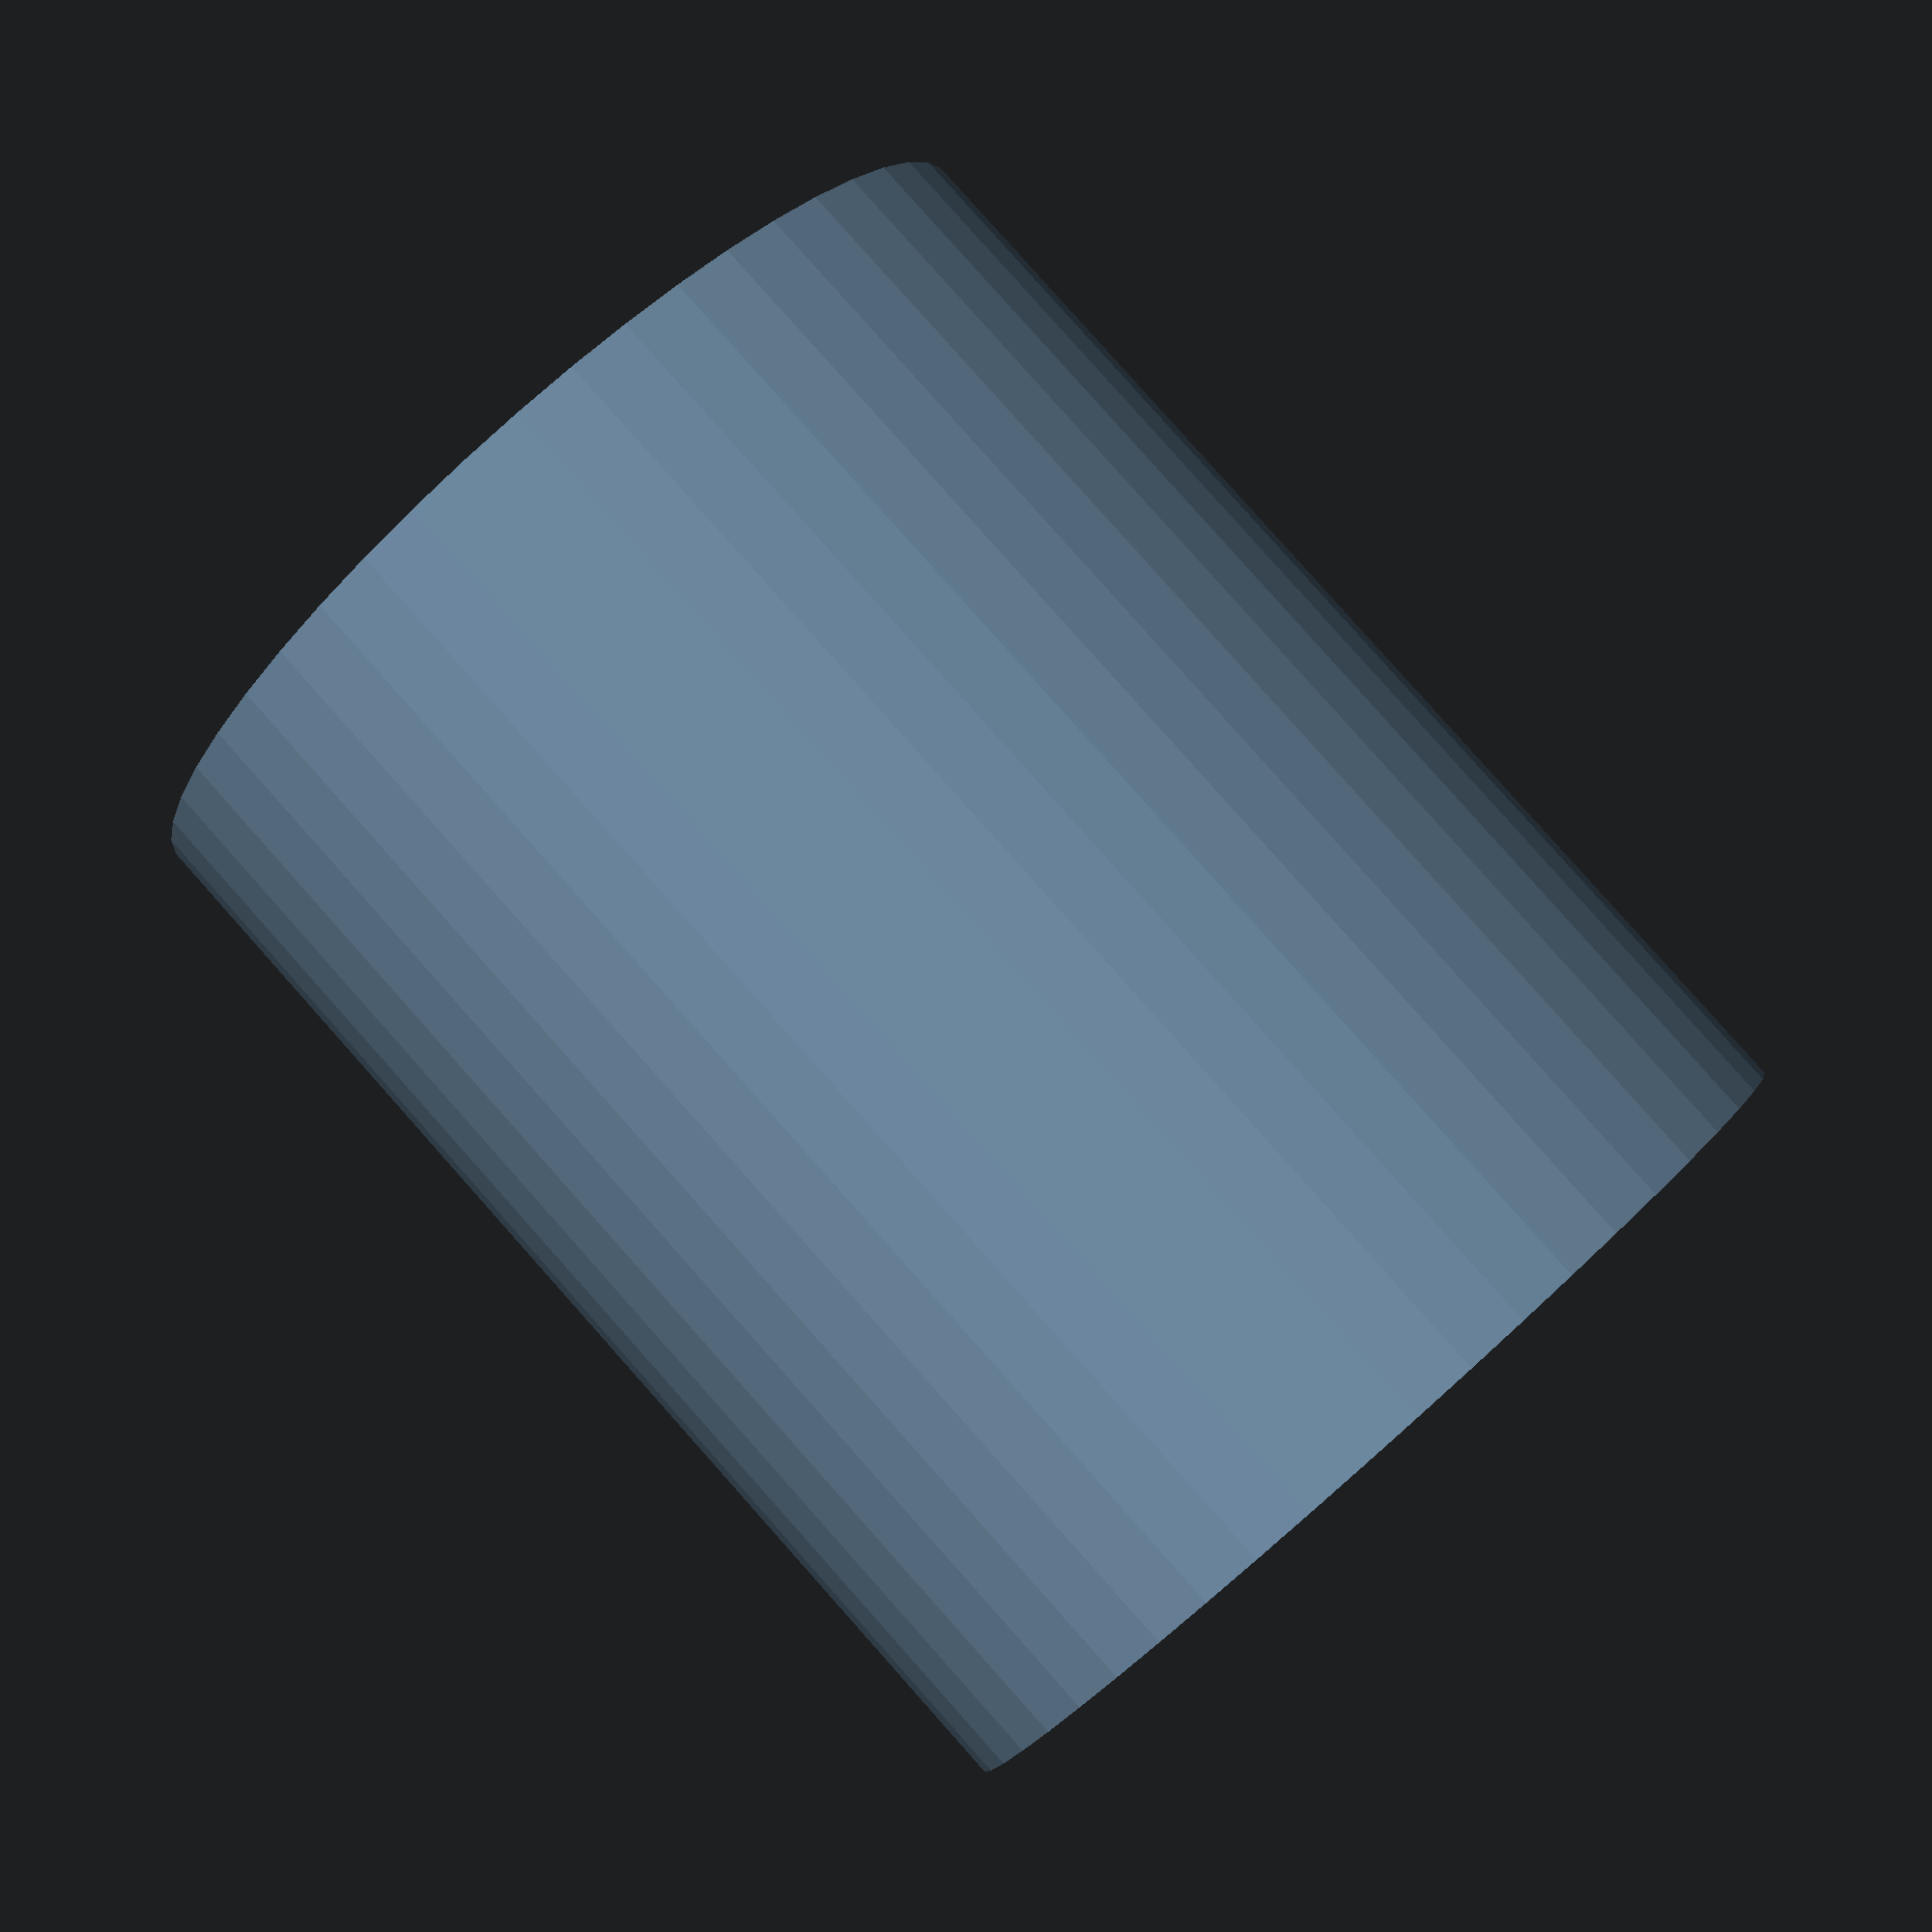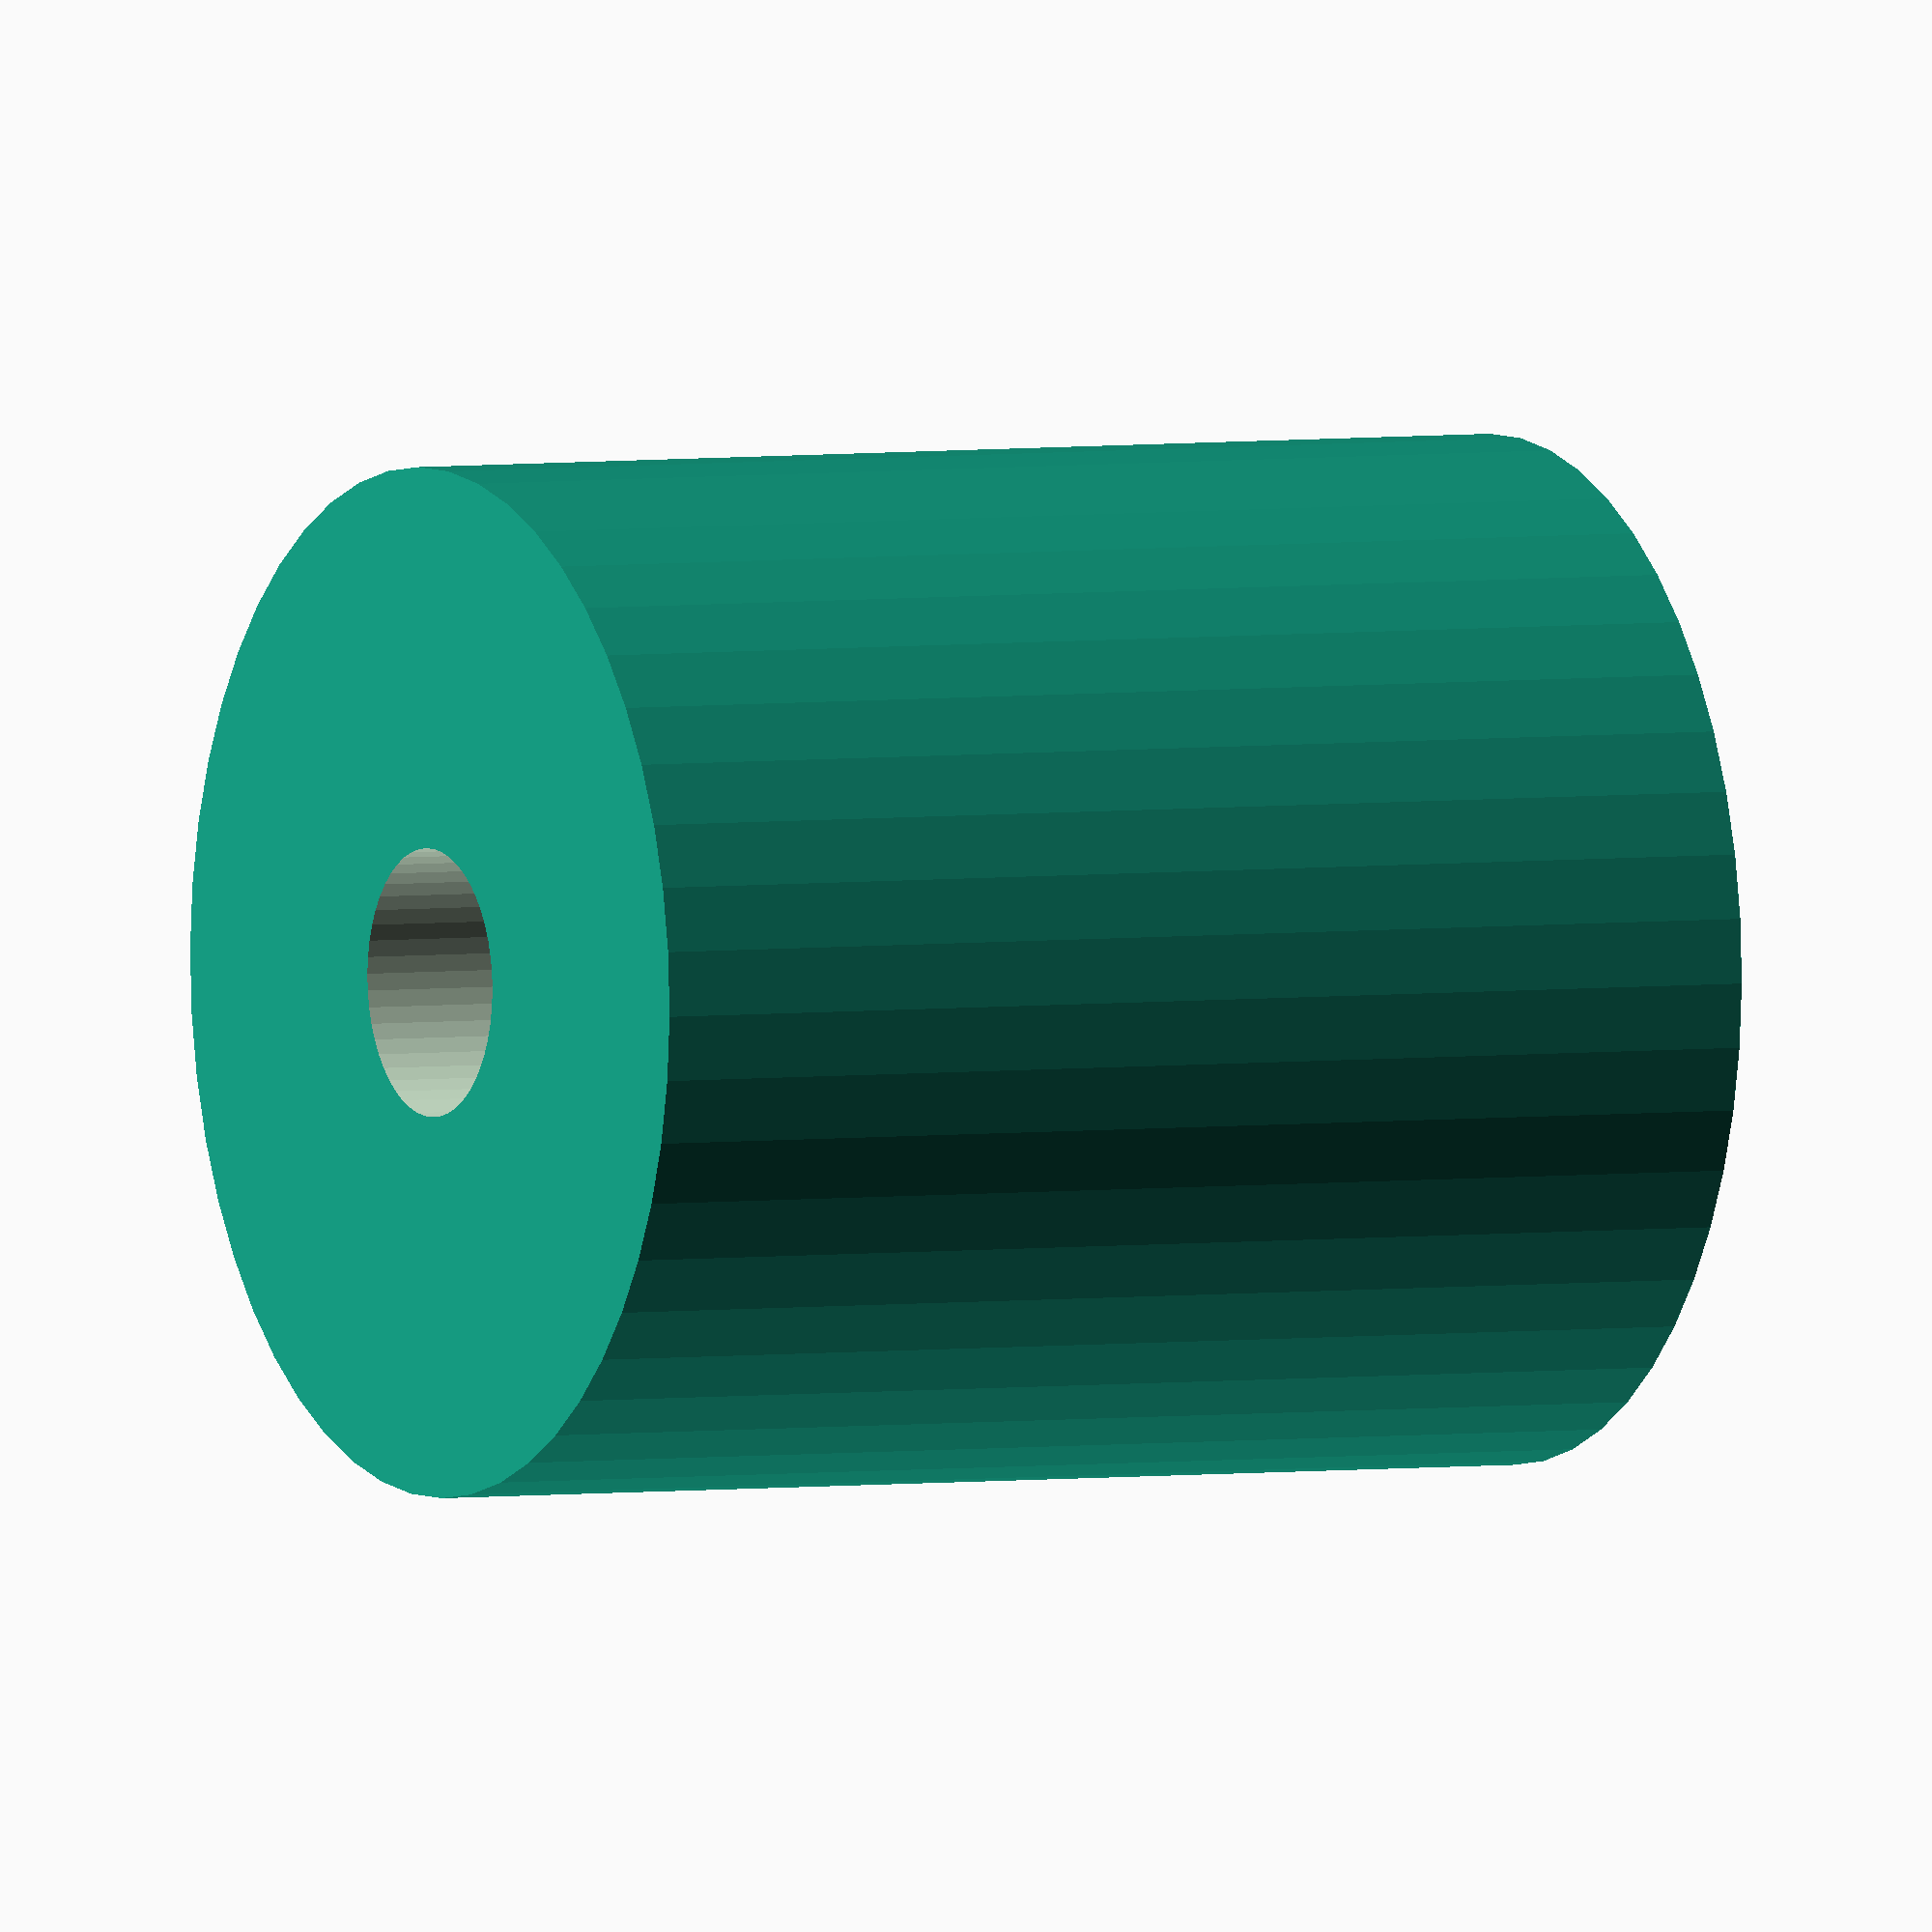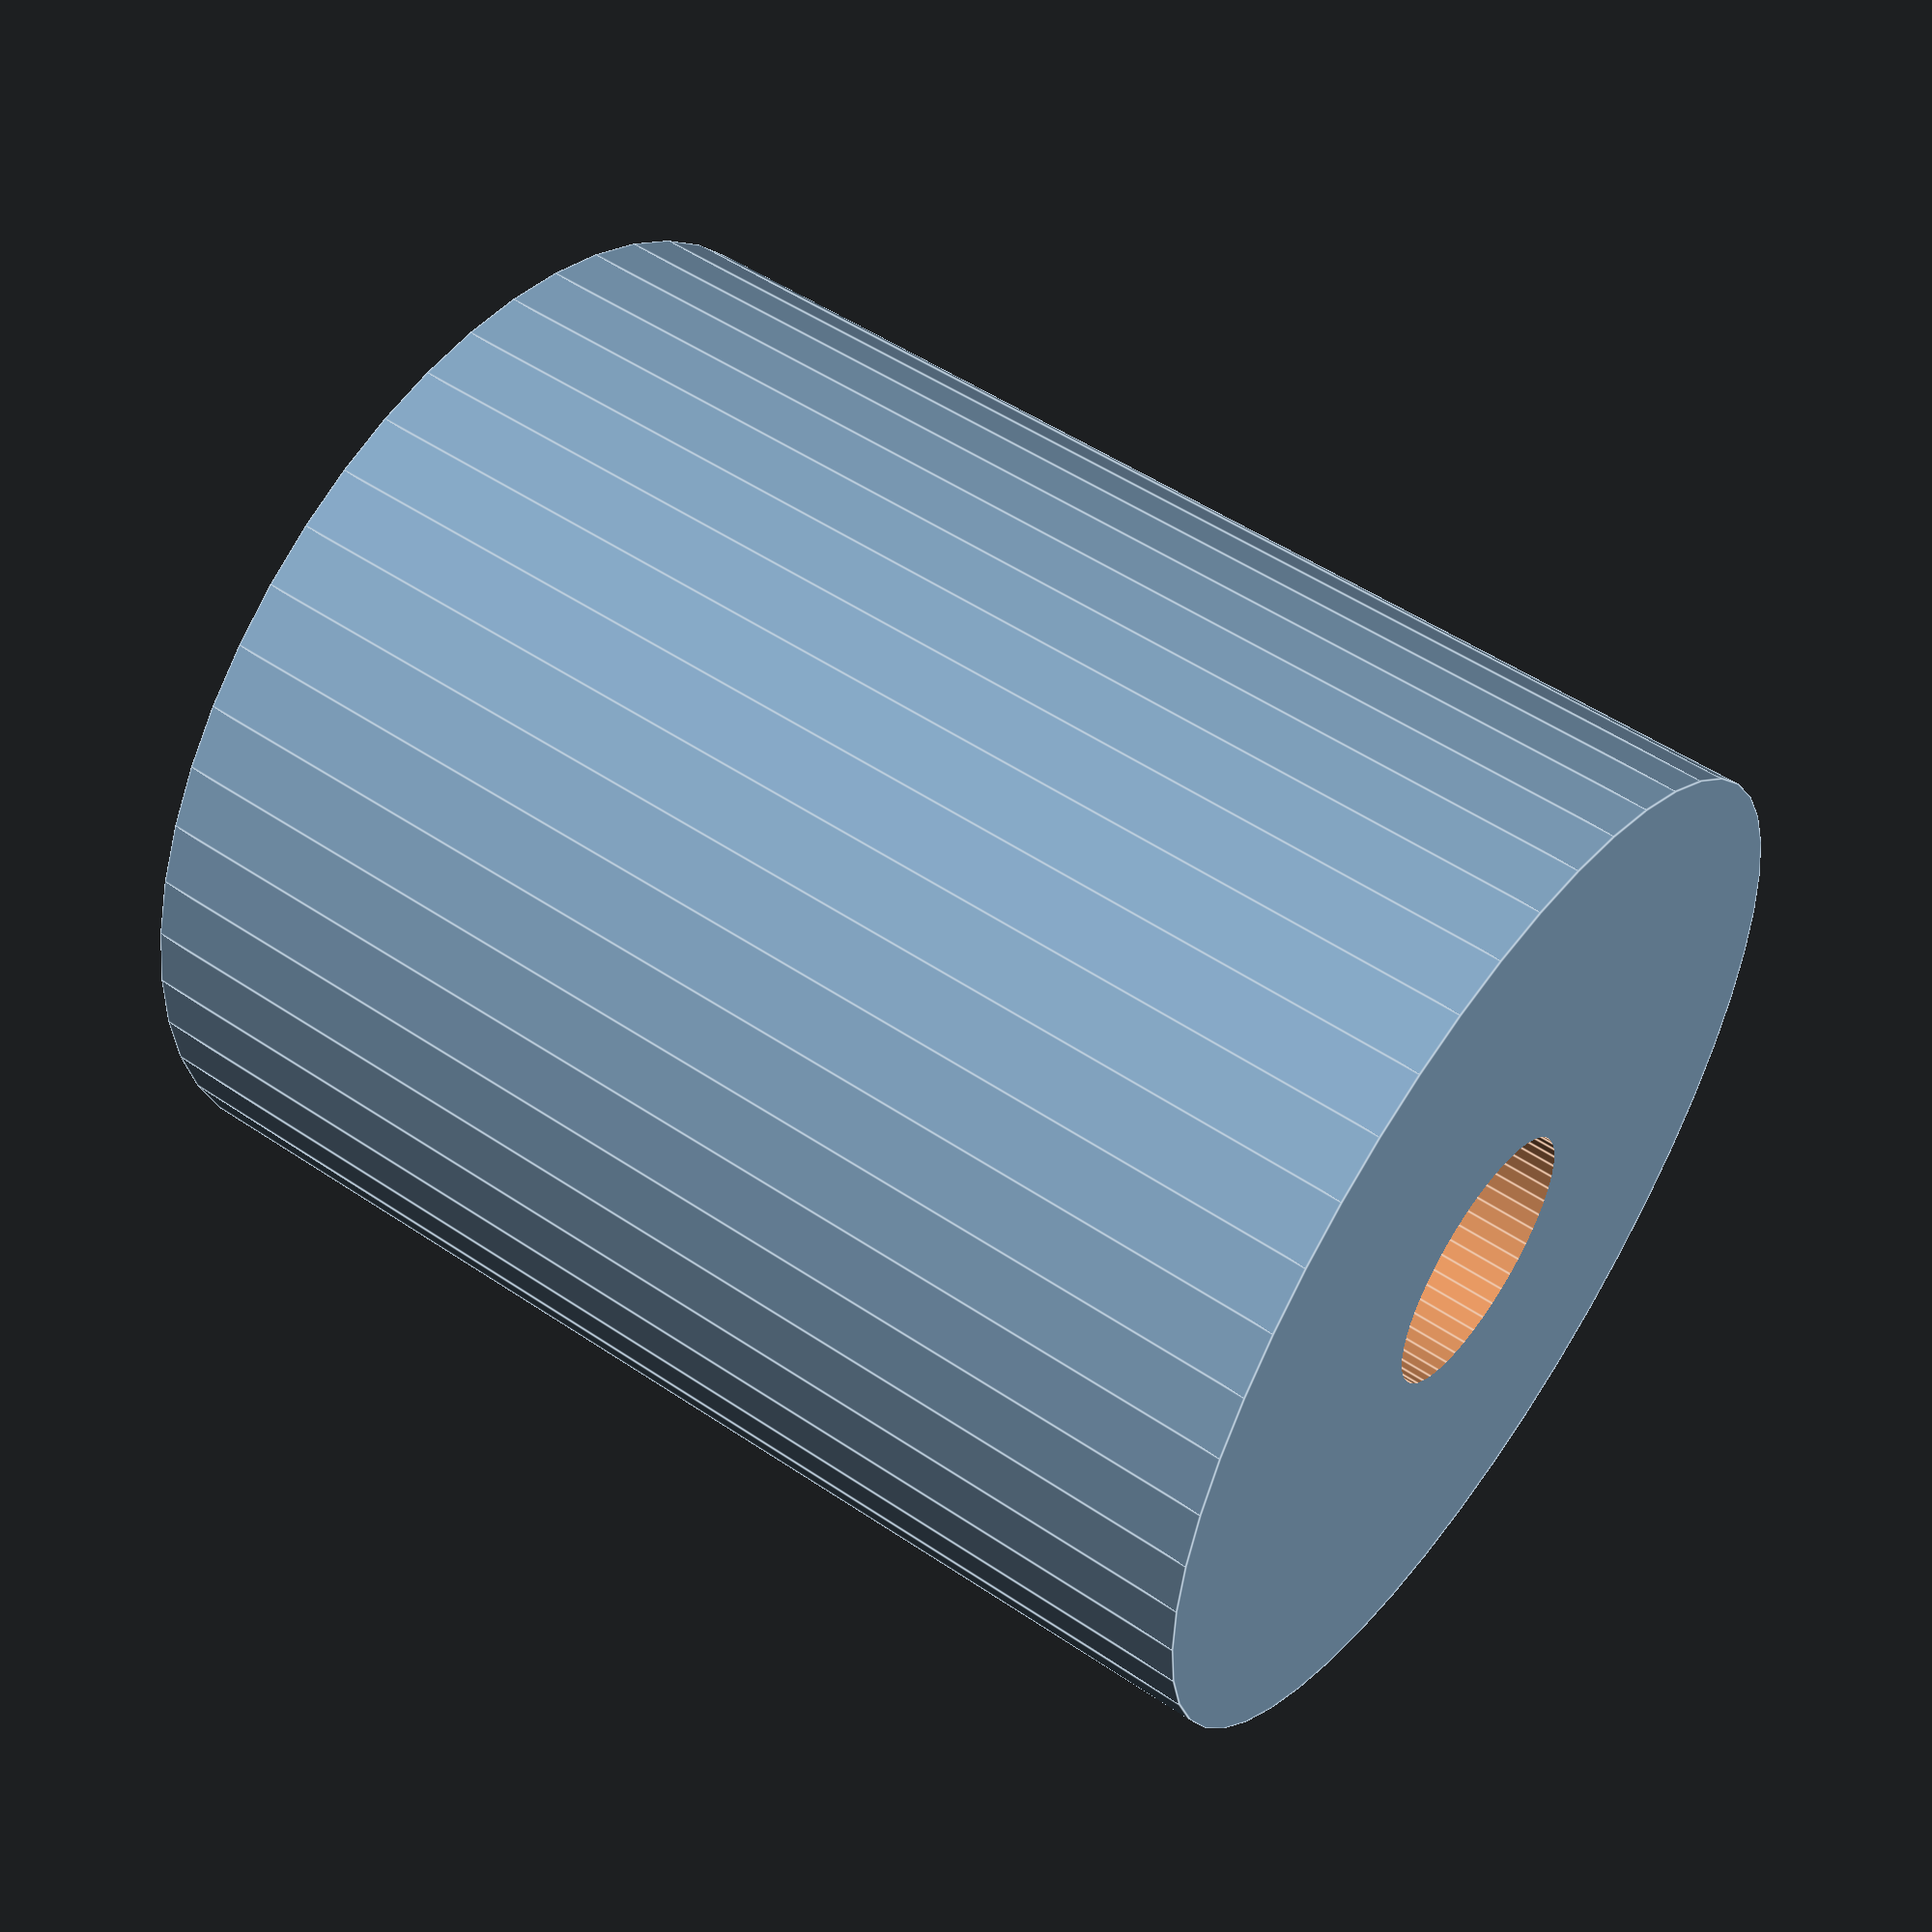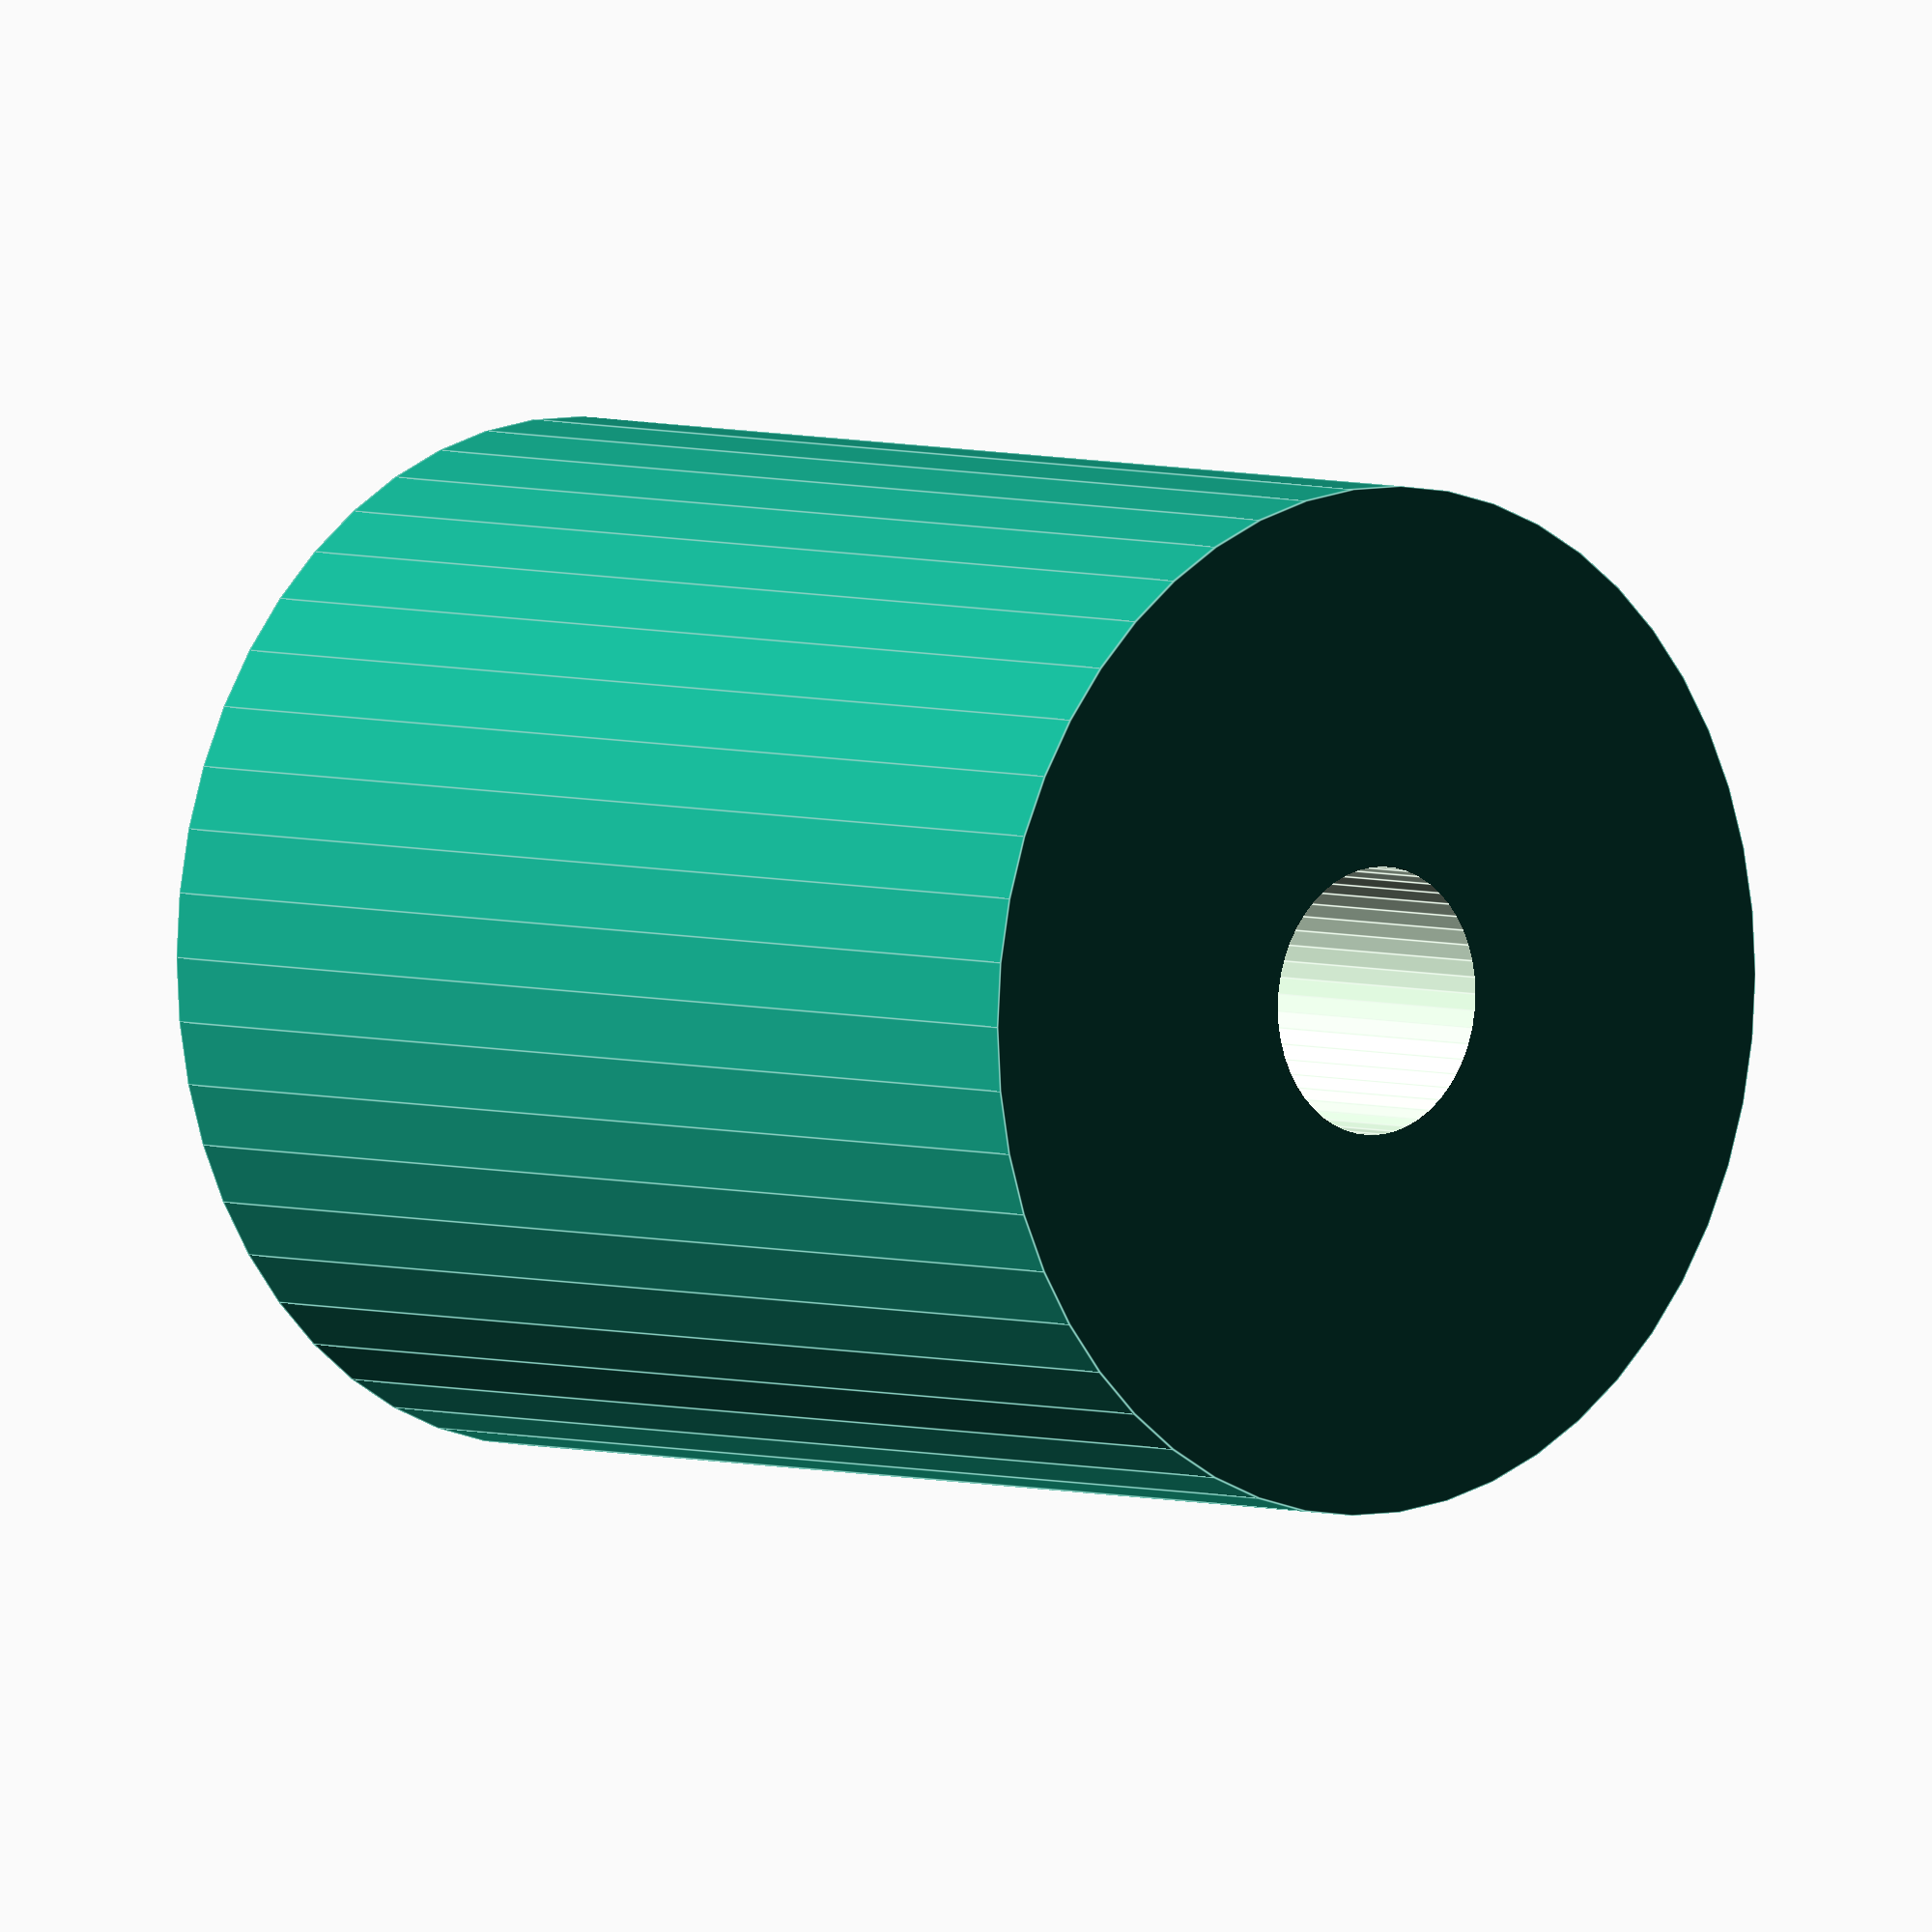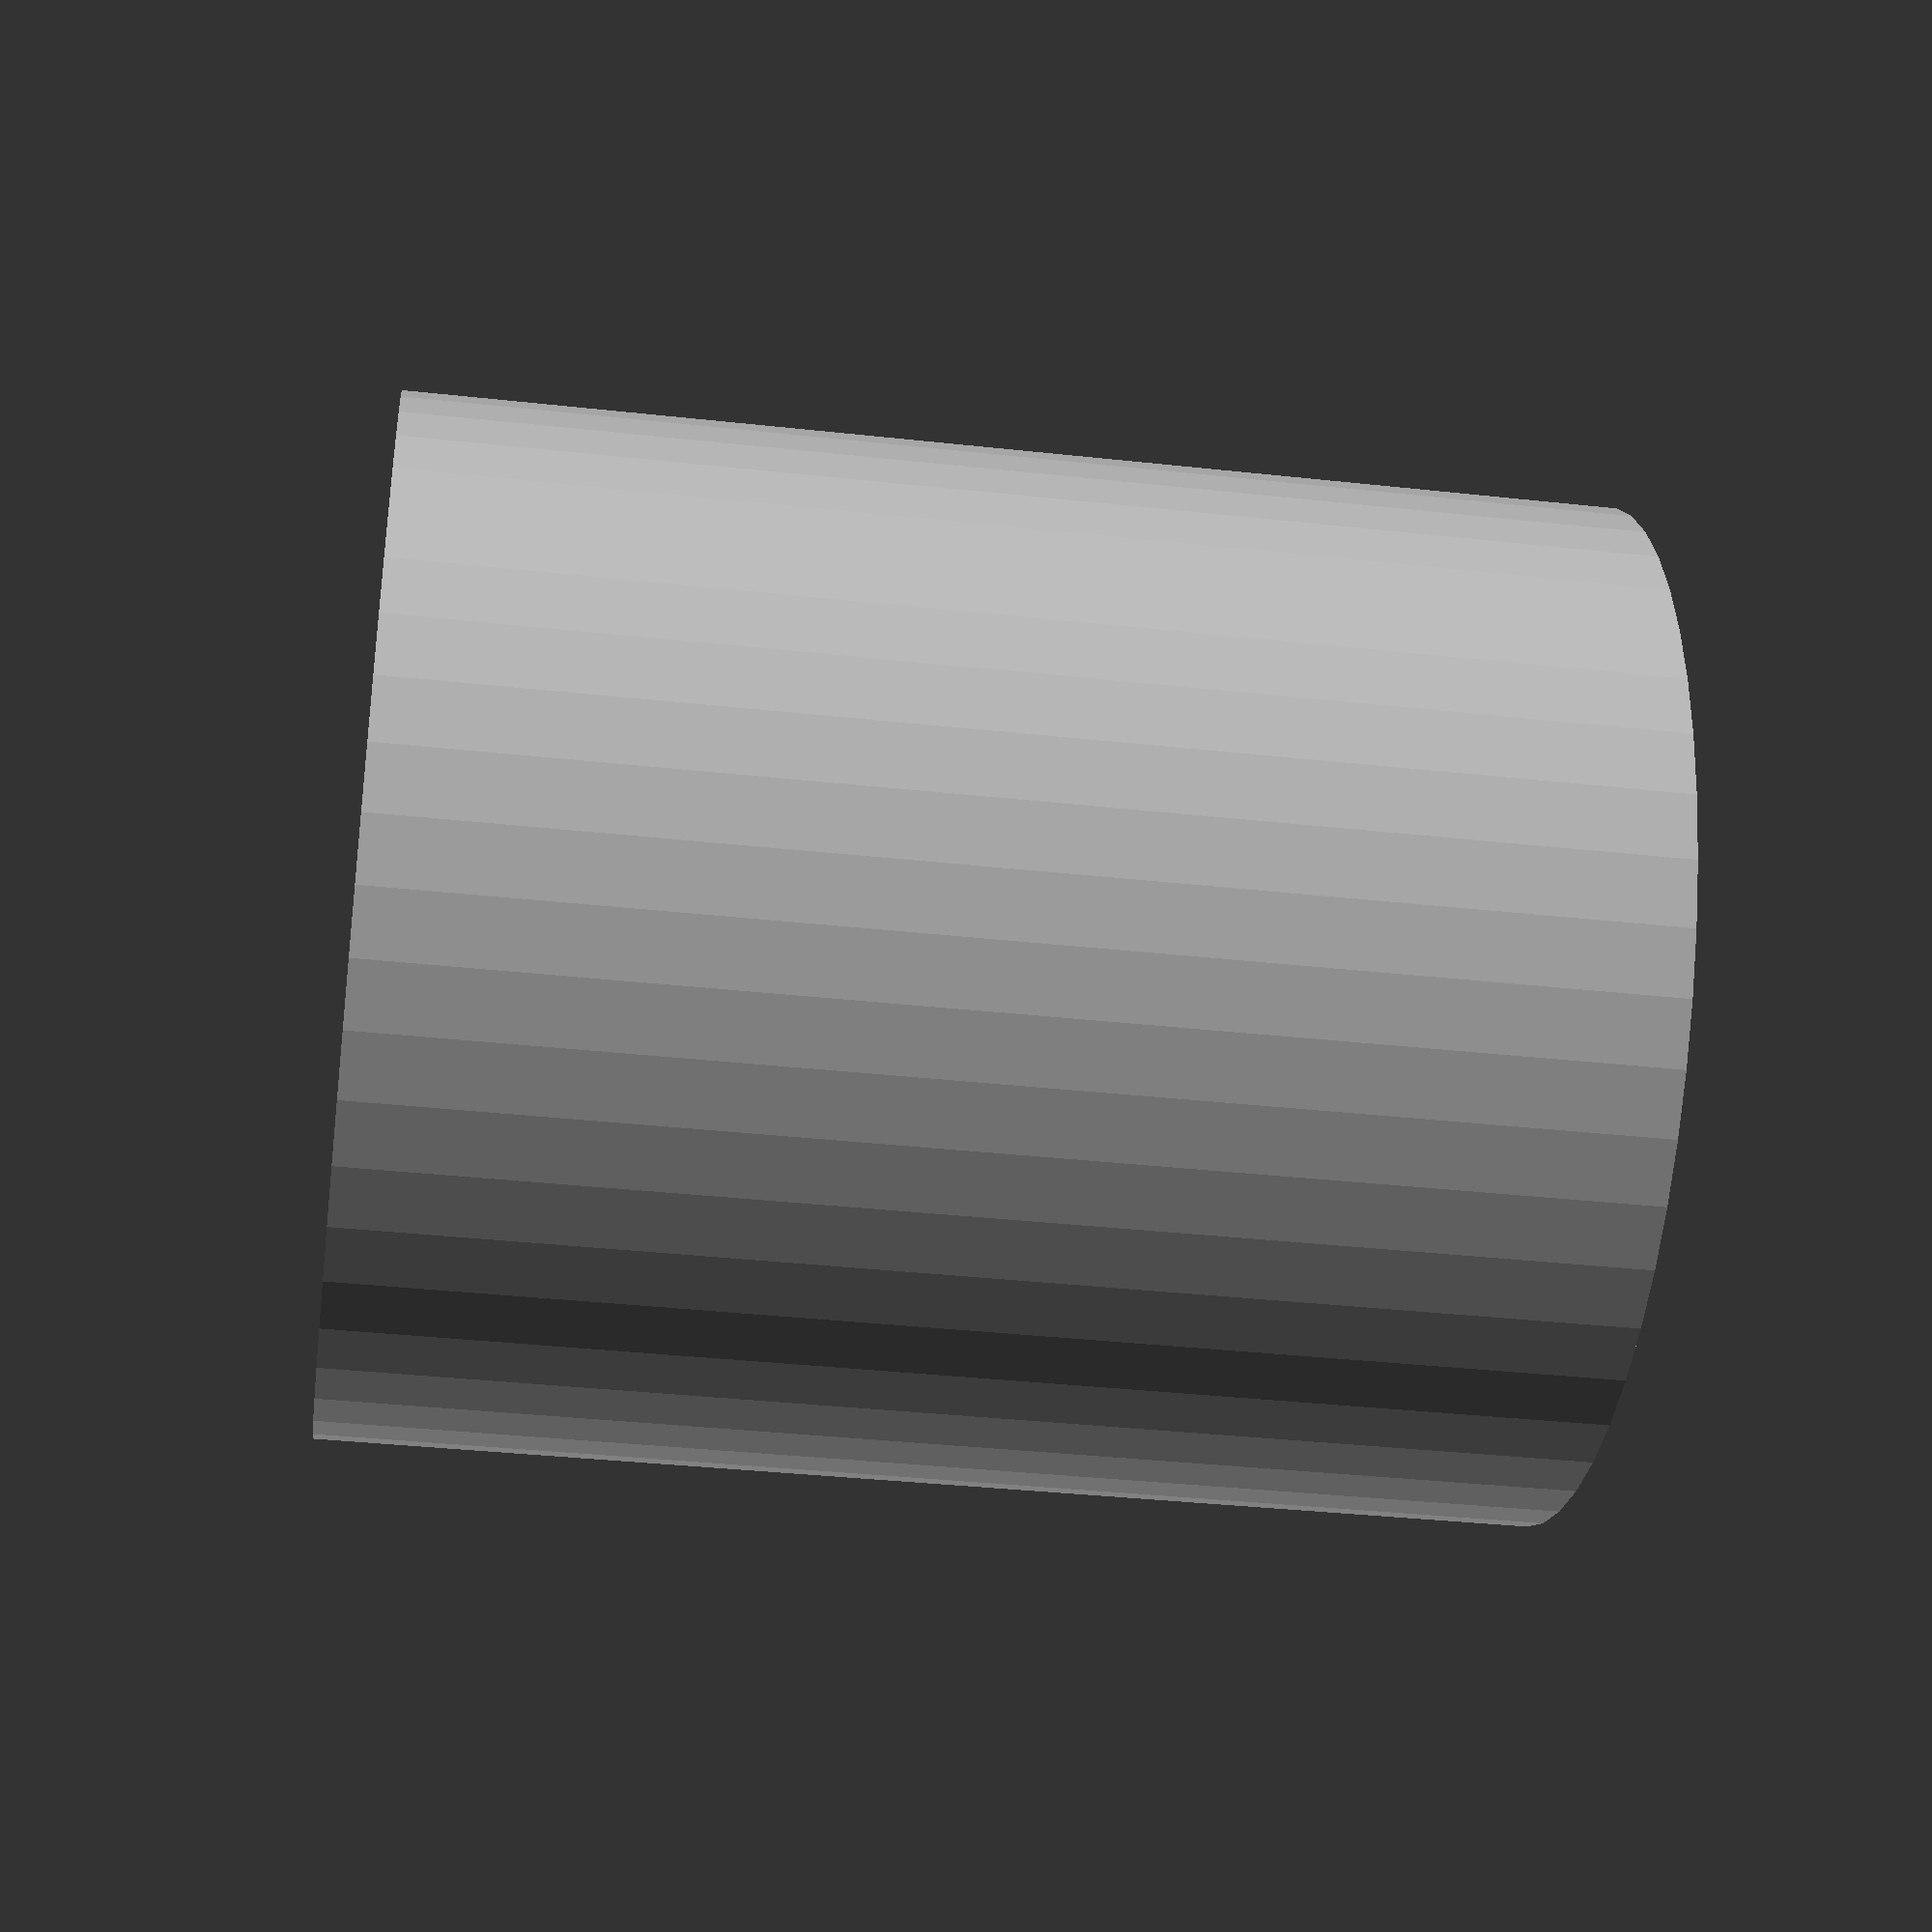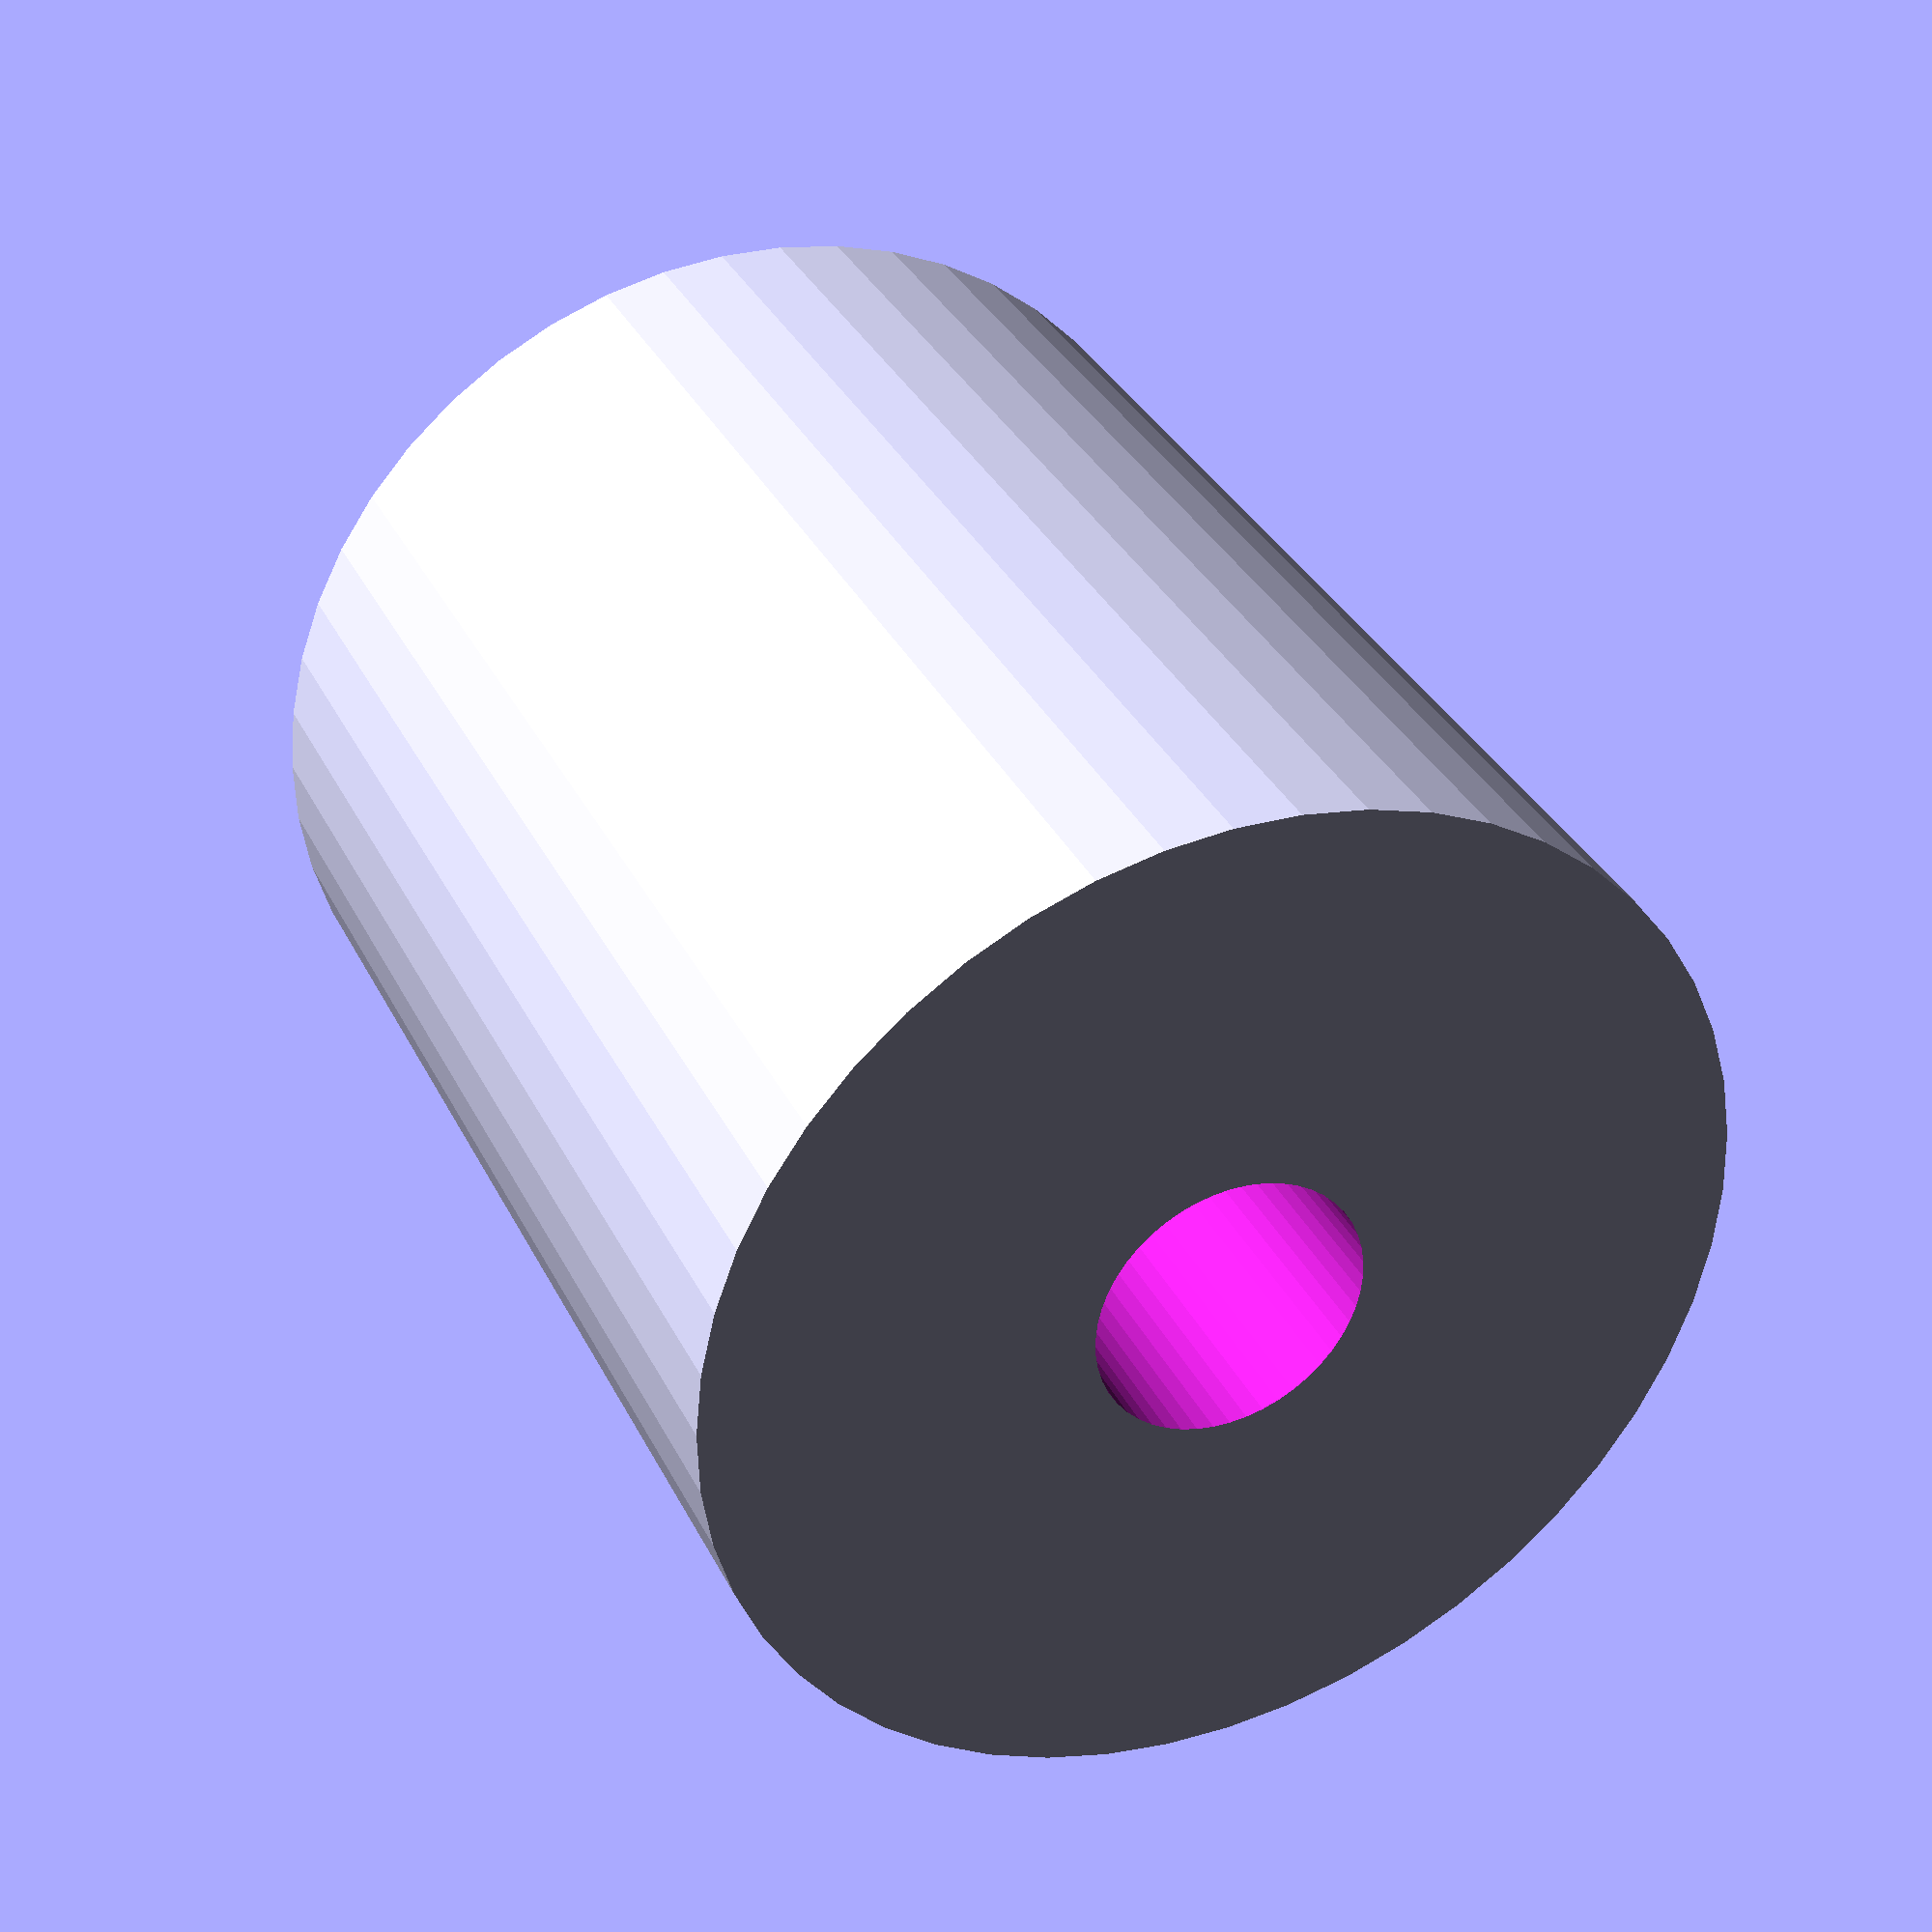
<openscad>
$fn = 50;


difference() {
	union() {
		translate(v = [0, 0, -27.0000000000]) {
			cylinder(h = 54, r = 23.0000000000);
		}
	}
	union() {
		translate(v = [0, 0, -100.0000000000]) {
			cylinder(h = 200, r = 6);
		}
	}
}
</openscad>
<views>
elev=275.9 azim=184.0 roll=138.3 proj=p view=wireframe
elev=176.6 azim=136.0 roll=297.7 proj=o view=solid
elev=127.7 azim=253.3 roll=54.0 proj=p view=edges
elev=175.5 azim=230.3 roll=42.7 proj=o view=edges
elev=216.1 azim=55.1 roll=98.2 proj=p view=wireframe
elev=146.2 azim=340.4 roll=203.3 proj=p view=solid
</views>
